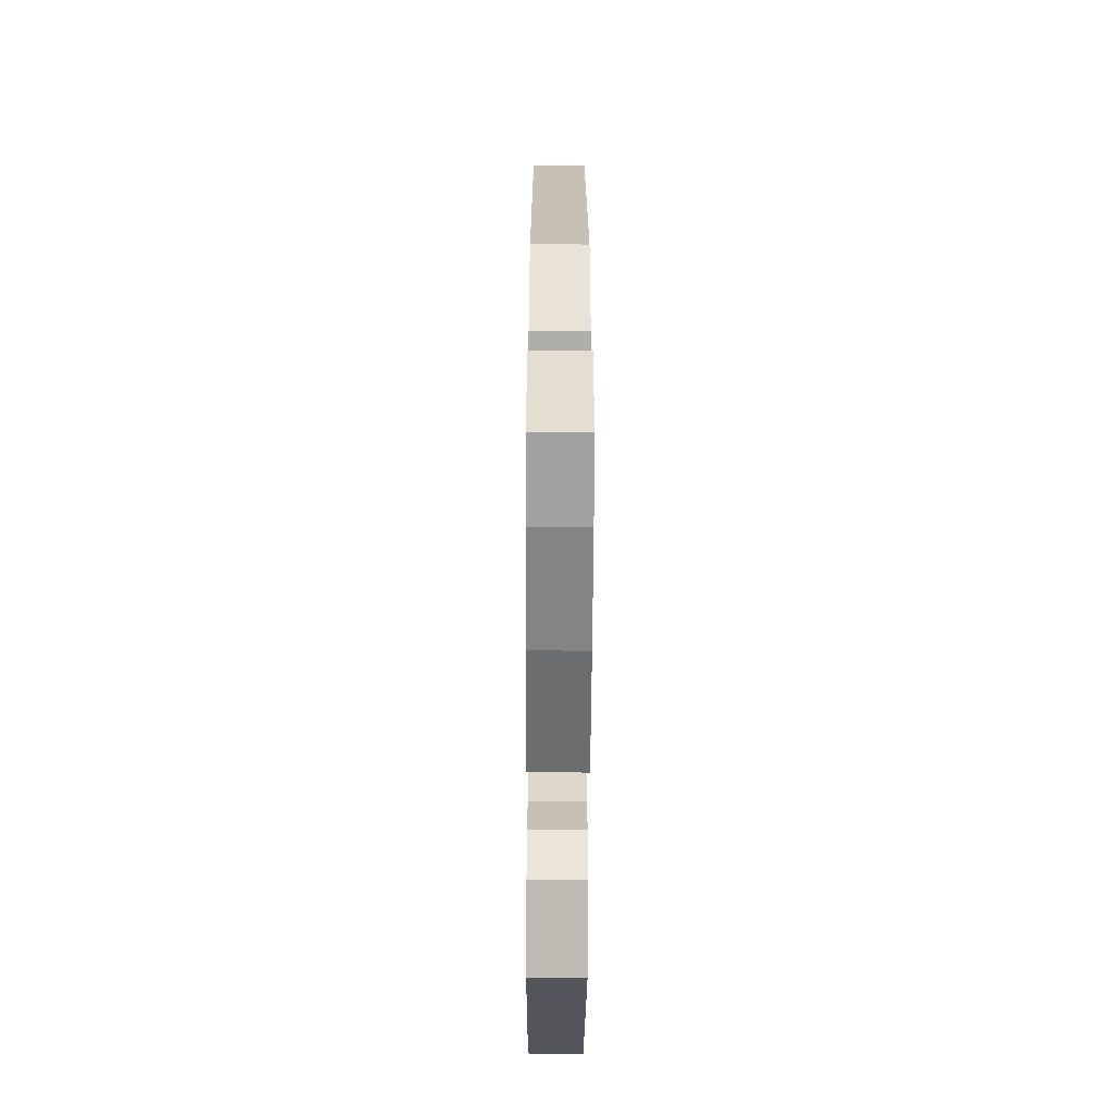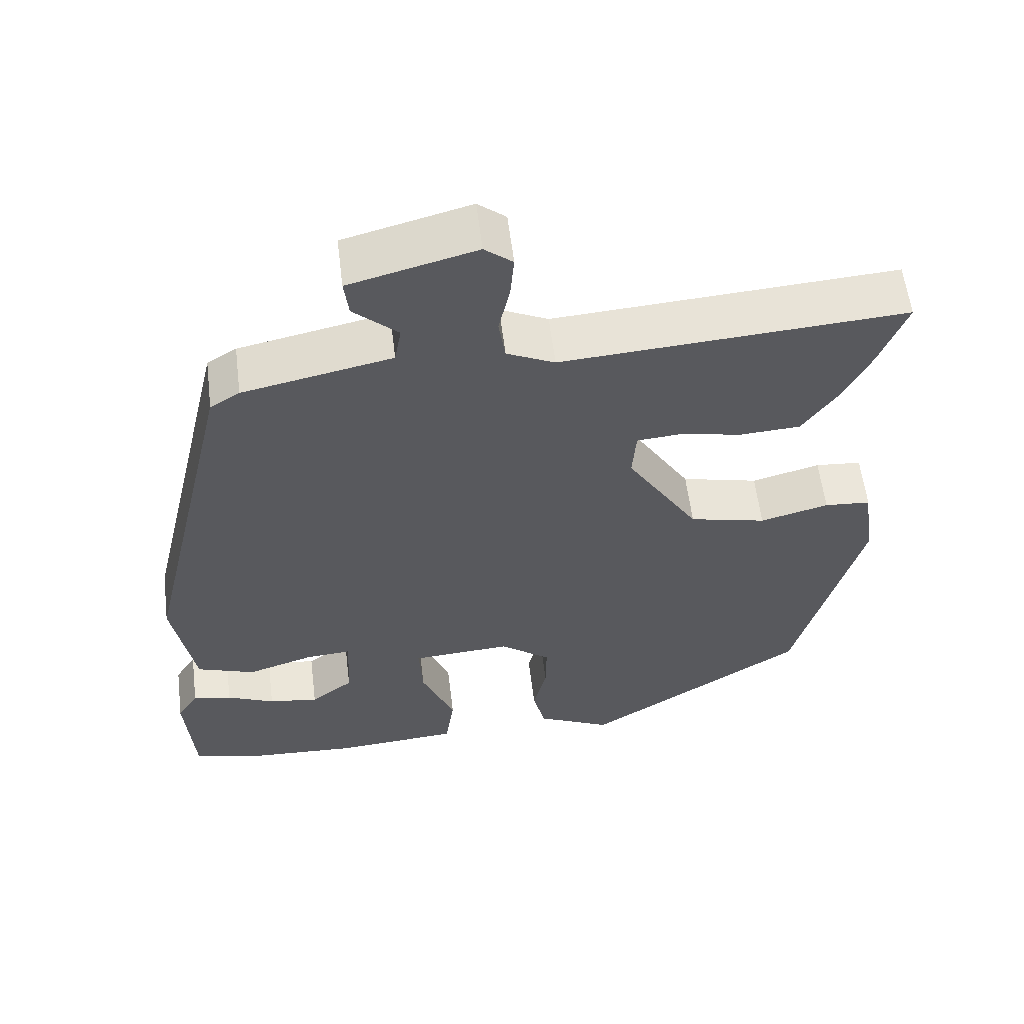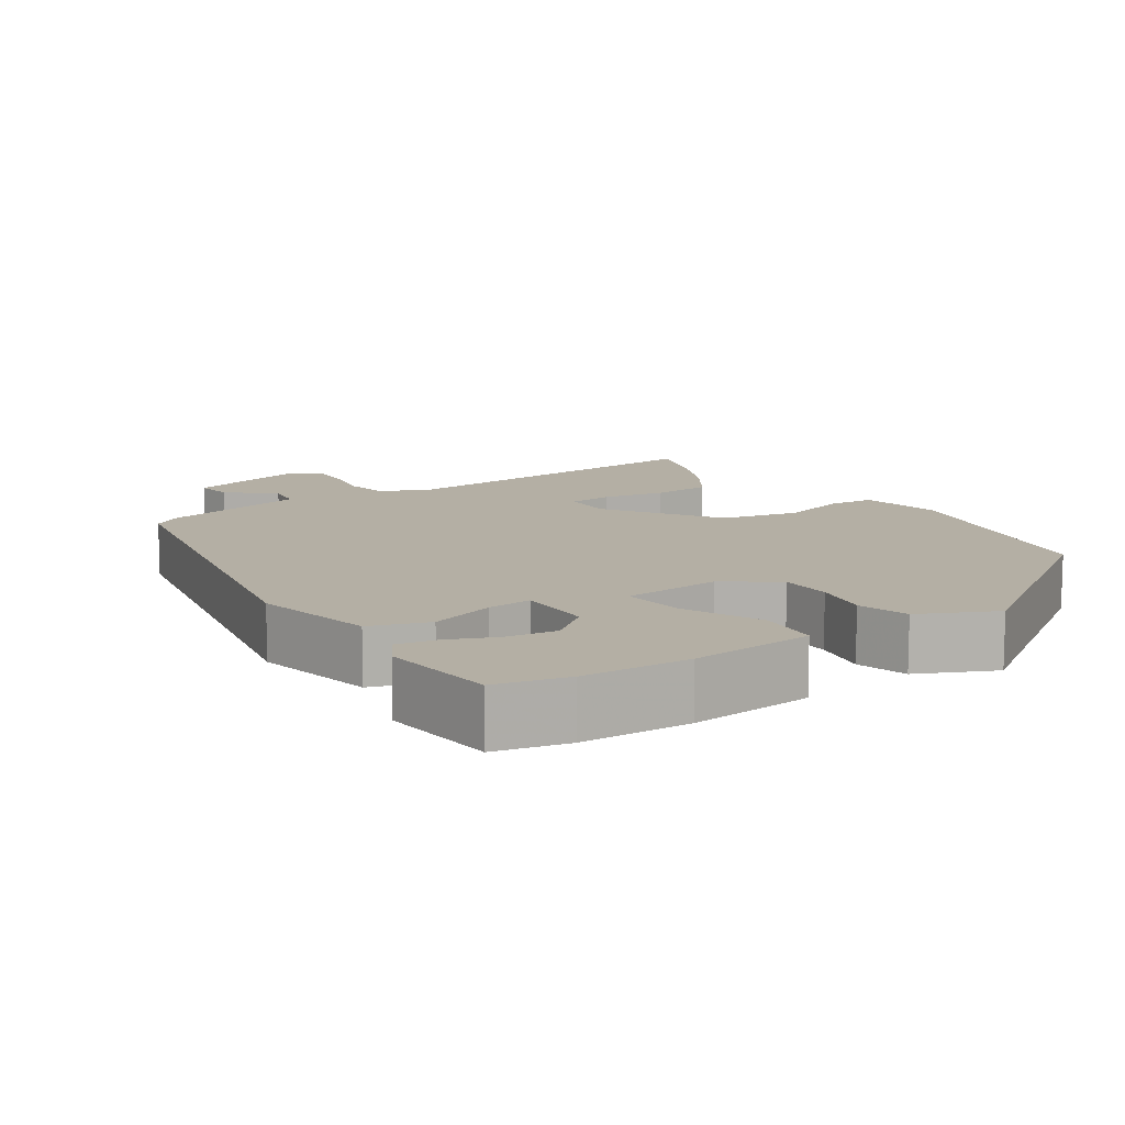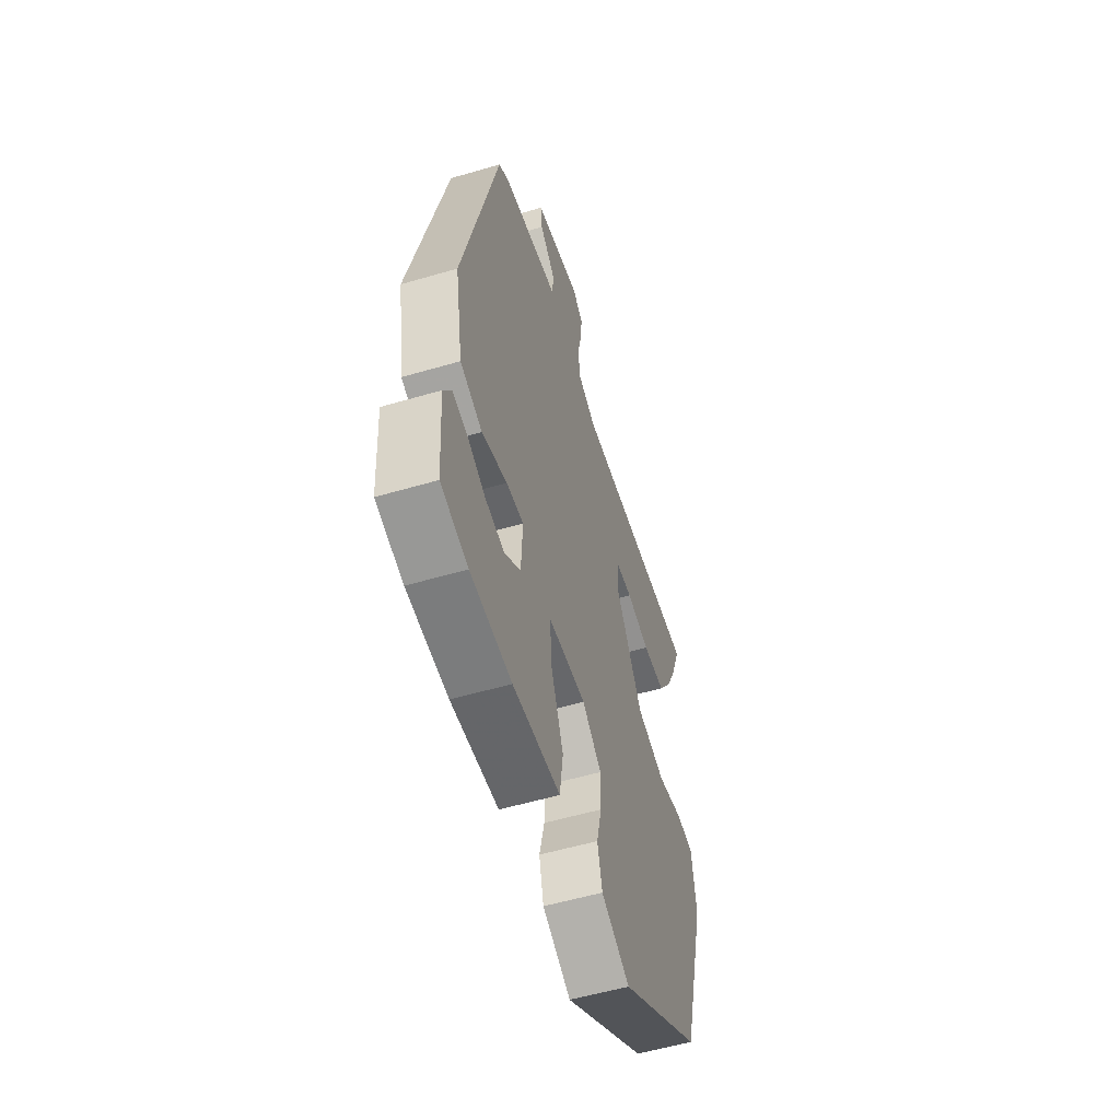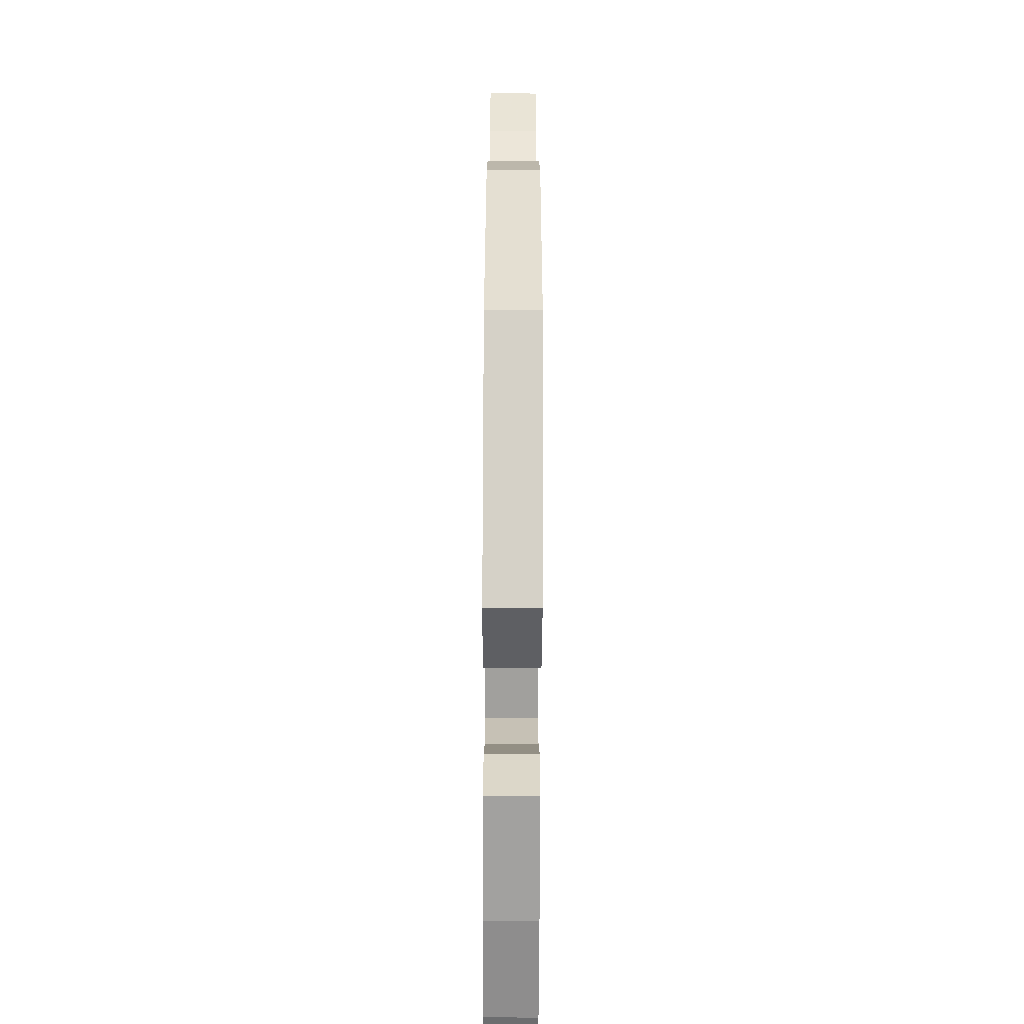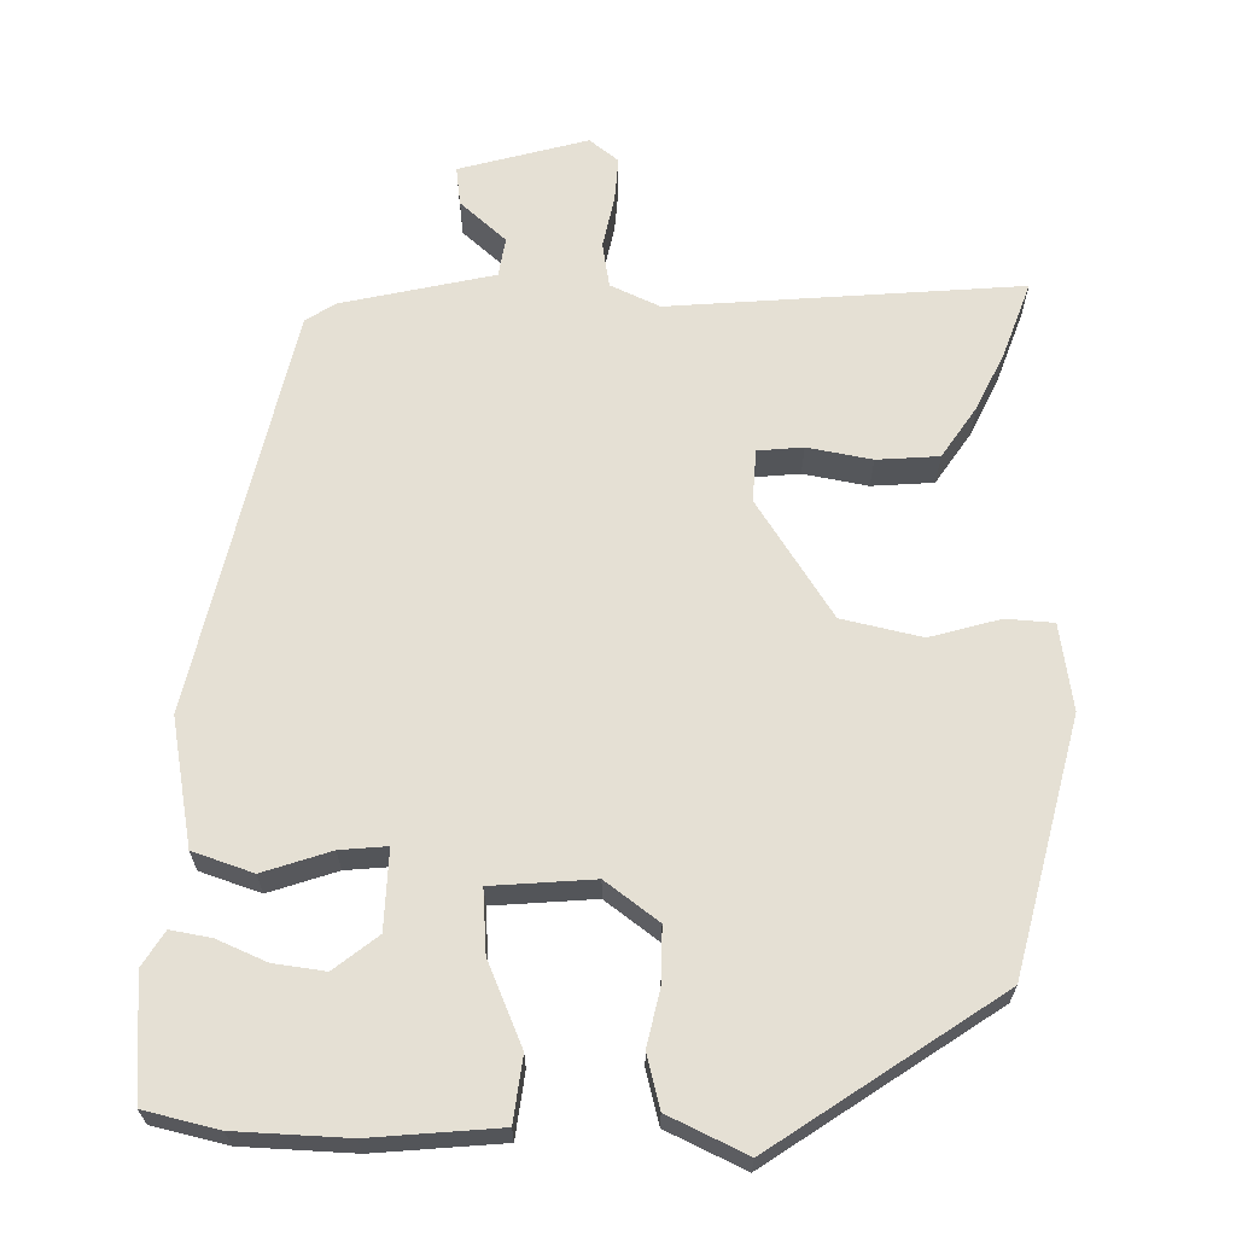
<metadata>
{"format":"obj","ext":"obj","renderer":"f3d","projection":"perspective","resolution":1024,"background":"white","views":[{"elev":-58.3,"azim":89.7,"up":"+Z"},{"elev":58.5,"azim":173.0,"up":"+Z"},{"elev":11.3,"azim":144.9,"up":"+Y"},{"elev":-55.8,"azim":107.1,"up":"+Z"},{"elev":-67.8,"azim":-90.2,"up":"+Z"},{"elev":65.3,"azim":-179.8,"up":"+Y"}]}
</metadata>
<code>
v -0.458 0.07 -0.35
v -0.546 0.07 -0.017
v -0.53 0.07 0.098
v -0.467 0.07 0.103
v -0.374 0.07 0.078
v -0.269 0.07 0.103
v -0.171 0.07 0.26
v -0.176 0.07 0.329
v -0.236 0.07 0.334
v -0.321 0.07 0.317
v -0.403 0.07 0.322
v -0.45 0.07 0.39
v -0.488 0.07 0.467
v -0.525 0.07 0.566
v -0.06 0.07 0.534
v 0.005 0.07 0.565
v 0.014 0.07 0.625
v -0.001 0.07 0.694
v -0.006 0.07 0.753
v 0.032 0.07 0.784
v 0.203 0.07 0.739
v 0.197 0.07 0.687
v 0.137 0.07 0.632
v 0.146 0.07 0.58
v 0.348 0.07 0.537
v 0.388 0.07 0.512
v 0.513 0.07 -0.024
v 0.484 0.07 -0.193
v 0.405 0.07 -0.221
v 0.315 0.07 -0.192
v 0.253 0.07 -0.187
v 0.258 0.07 -0.292
v 0.316 0.07 -0.337
v 0.384 0.07 -0.327
v 0.449 0.07 -0.298
v 0.502 0.07 -0.288
v 0.531 0.07 -0.334
v 0.52 0.07 -0.495
v 0.423 0.07 -0.519
v 0.276 0.07 -0.527
v 0.107 0.07 -0.514
v 0.095 0.07 -0.429
v 0.14 0.07 -0.319
v 0.145 0.07 -0.235
v 0.01 0.07 -0.226
v -0.059 0.07 -0.279
v -0.058 0.07 -0.35
v -0.04 0.07 -0.427
v -0.057 0.07 -0.497
v -0.159 0.07 -0.547
v -0.458 0 -0.35
v -0.546 0 -0.017
v -0.53 0 0.098
v -0.467 0 0.103
v -0.374 0 0.078
v -0.269 0 0.103
v -0.171 0 0.26
v -0.176 0 0.329
v -0.236 0 0.334
v -0.321 0 0.317
v -0.403 0 0.322
v -0.45 0 0.39
v -0.488 0 0.467
v -0.525 0 0.566
v -0.06 0 0.534
v 0.005 0 0.565
v 0.014 0 0.625
v -0.001 0 0.694
v -0.006 0 0.753
v 0.032 0 0.784
v 0.203 0 0.739
v 0.197 0 0.687
v 0.137 0 0.632
v 0.146 0 0.58
v 0.348 0 0.537
v 0.388 0 0.512
v 0.513 0 -0.024
v 0.484 0 -0.193
v 0.405 0 -0.221
v 0.315 0 -0.192
v 0.253 0 -0.187
v 0.258 0 -0.292
v 0.316 0 -0.337
v 0.384 0 -0.327
v 0.449 0 -0.298
v 0.502 0 -0.288
v 0.531 0 -0.334
v 0.52 0 -0.495
v 0.423 0 -0.519
v 0.276 0 -0.527
v 0.107 0 -0.514
v 0.095 0 -0.429
v 0.14 0 -0.319
v 0.145 0 -0.235
v 0.01 0 -0.226
v -0.059 0 -0.279
v -0.058 0 -0.35
v -0.04 0 -0.427
v -0.057 0 -0.497
v -0.159 0 -0.547
f 3 4 5
f 2 3 5
f 1 2 5
f 50 1 5
f 49 50 5
f 48 49 5
f 47 48 5
f 46 47 5 6
f 45 46 6 7
f 44 45 7 8
f 41 42 43
f 40 41 43
f 39 40 43
f 38 39 43
f 38 43 44
f 36 37 38
f 35 36 38
f 34 35 38
f 33 34 38
f 33 38 44
f 32 33 44
f 31 32 44 8
f 28 29 30
f 27 28 30
f 26 27 30
f 25 26 30
f 24 25 30
f 24 30 31 8
f 21 22 23
f 20 21 23
f 19 20 23
f 18 19 23
f 17 18 23
f 16 17 23 24
f 24 8 9
f 16 24 9
f 15 16 9
f 13 14 15
f 12 13 15
f 11 12 15
f 10 11 15
f 9 10 15
f 55 54 53
f 55 53 52
f 55 52 51
f 55 51 100
f 55 100 99
f 55 99 98
f 55 98 97
f 56 55 97 96
f 57 56 96 95
f 58 57 95 94
f 93 92 91
f 93 91 90
f 93 90 89
f 93 89 88
f 94 93 88
f 88 87 86
f 88 86 85
f 88 85 84
f 88 84 83
f 94 88 83
f 94 83 82
f 58 94 82 81
f 80 79 78
f 80 78 77
f 80 77 76
f 80 76 75
f 80 75 74
f 58 81 80 74
f 73 72 71
f 73 71 70
f 73 70 69
f 73 69 68
f 73 68 67
f 74 73 67 66
f 59 58 74
f 59 74 66
f 59 66 65
f 65 64 63
f 65 63 62
f 65 62 61
f 65 61 60
f 65 60 59
f 1 51 52 2
f 2 52 53 3
f 3 53 54 4
f 4 54 55 5
f 5 55 56 6
f 6 56 57 7
f 7 57 58 8
f 8 58 59 9
f 9 59 60 10
f 10 60 61 11
f 11 61 62 12
f 12 62 63 13
f 13 63 64 14
f 14 64 65 15
f 15 65 66 16
f 16 66 67 17
f 17 67 68 18
f 18 68 69 19
f 19 69 70 20
f 20 70 71 21
f 21 71 72 22
f 22 72 73 23
f 23 73 74 24
f 24 74 75 25
f 25 75 76 26
f 26 76 77 27
f 27 77 78 28
f 28 78 79 29
f 29 79 80 30
f 30 80 81 31
f 31 81 82 32
f 32 82 83 33
f 33 83 84 34
f 34 84 85 35
f 35 85 86 36
f 36 86 87 37
f 37 87 88 38
f 38 88 89 39
f 39 89 90 40
f 40 90 91 41
f 41 91 92 42
f 42 92 93 43
f 43 93 94 44
f 44 94 95 45
f 45 95 96 46
f 46 96 97 47
f 47 97 98 48
f 48 98 99 49
f 49 99 100 50
f 50 100 51 1

</code>
